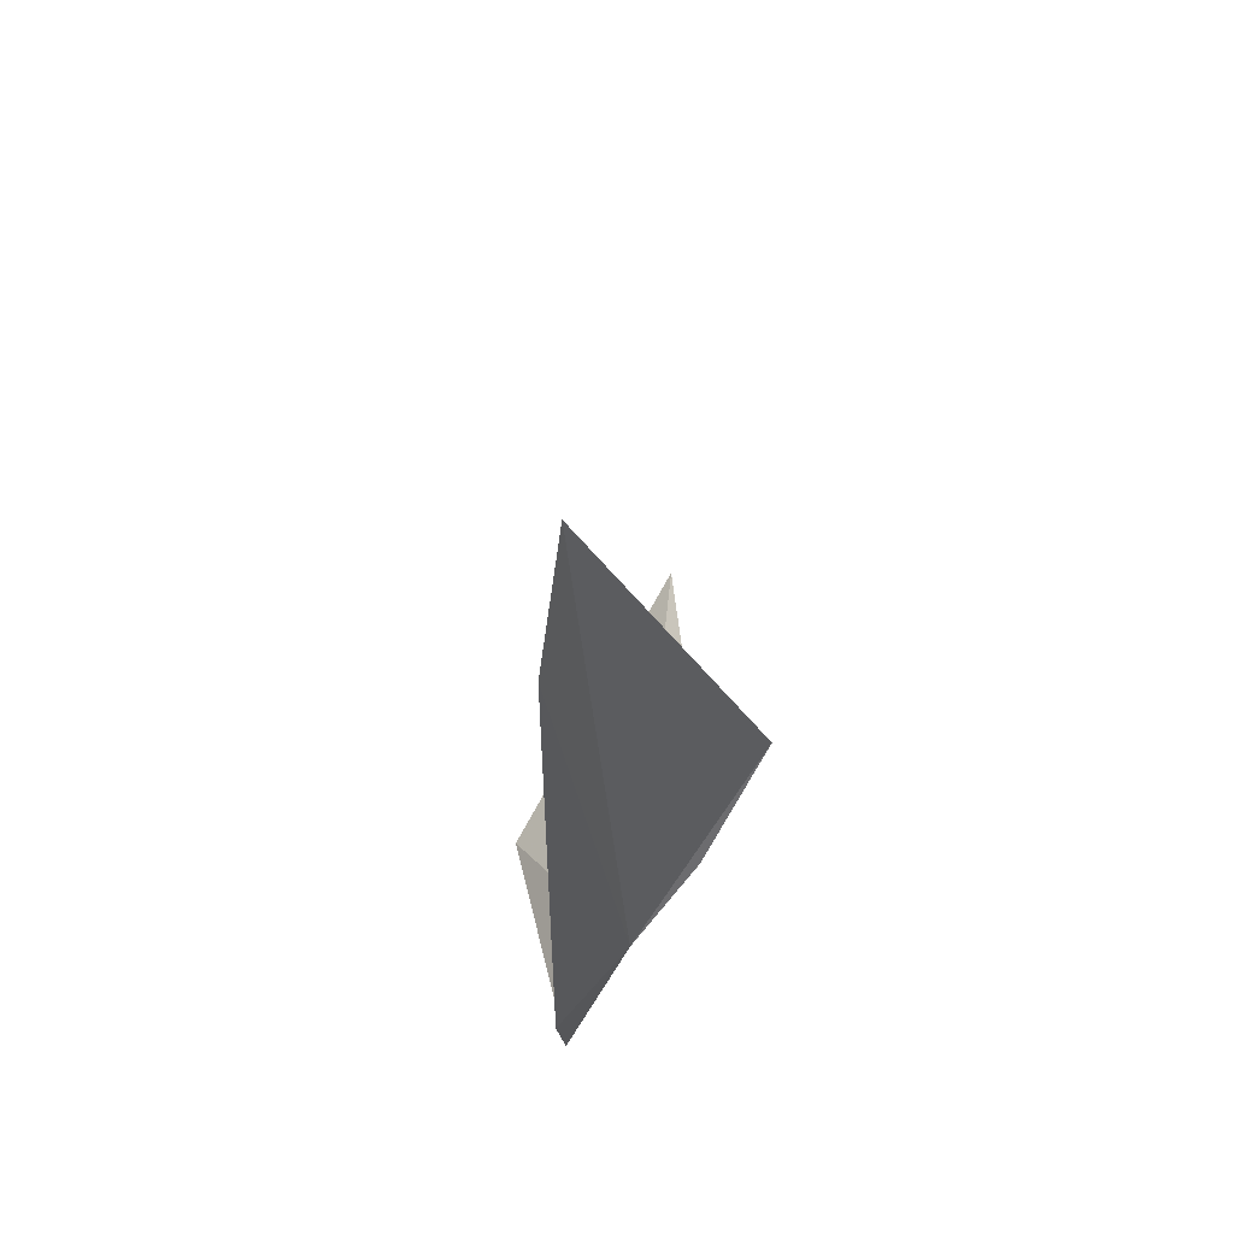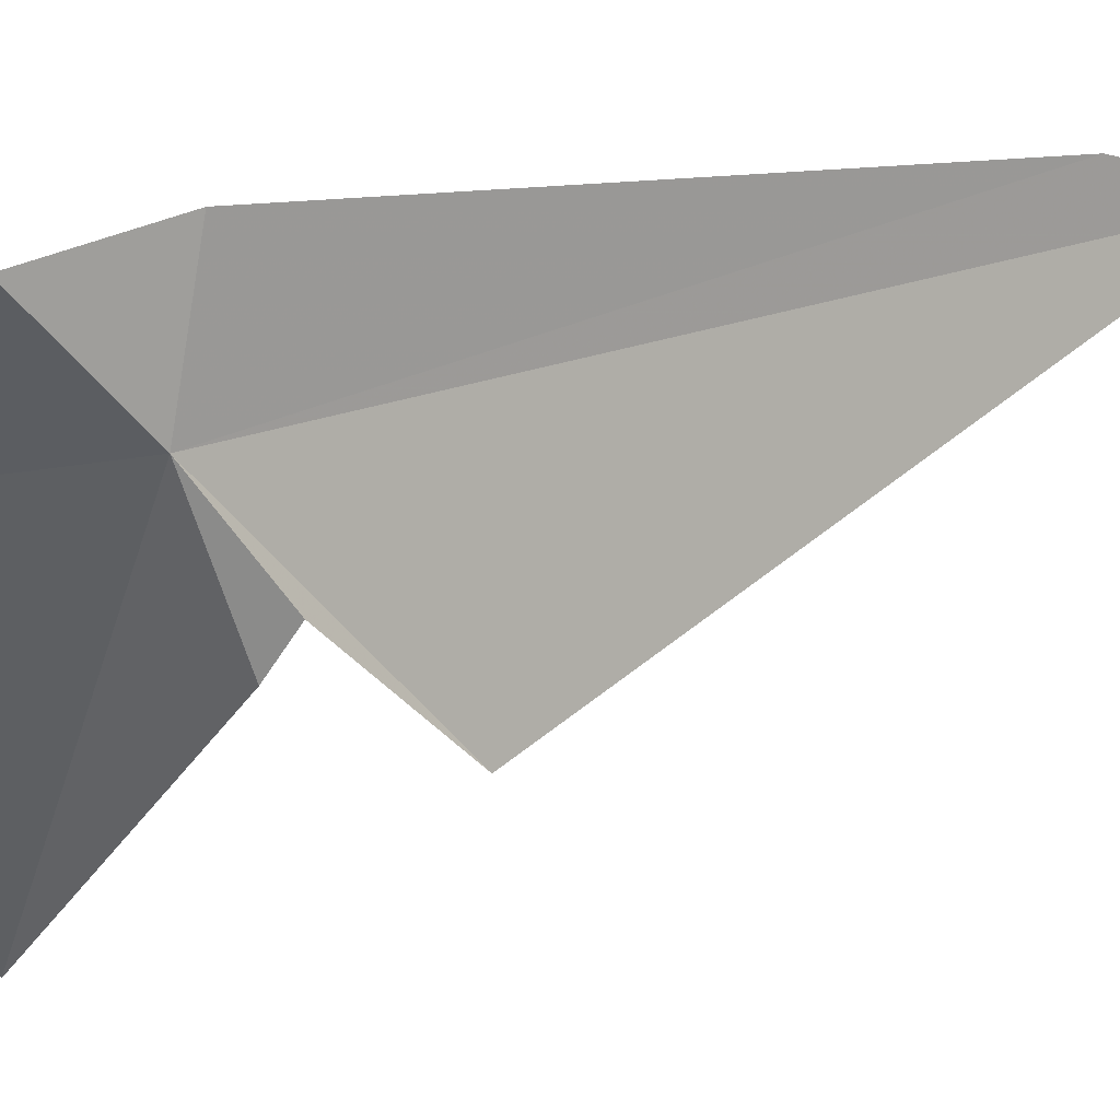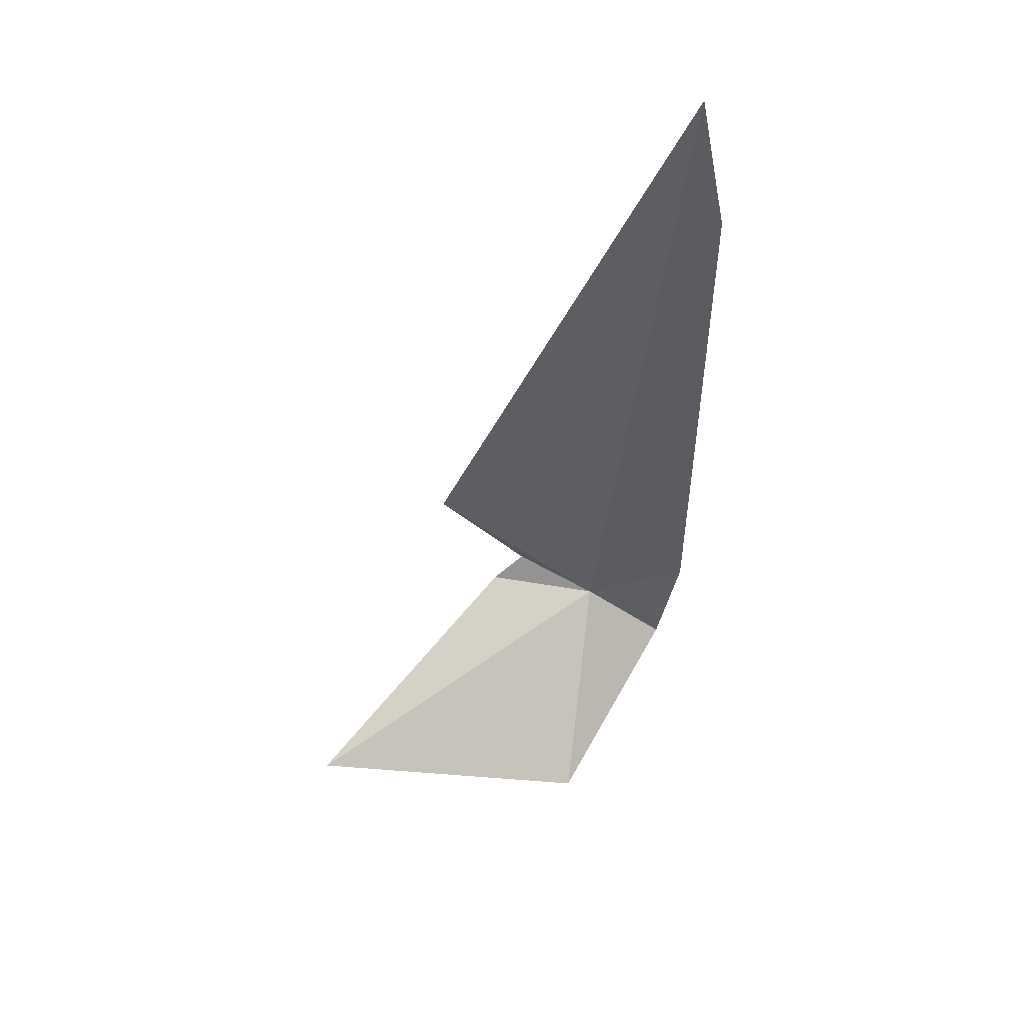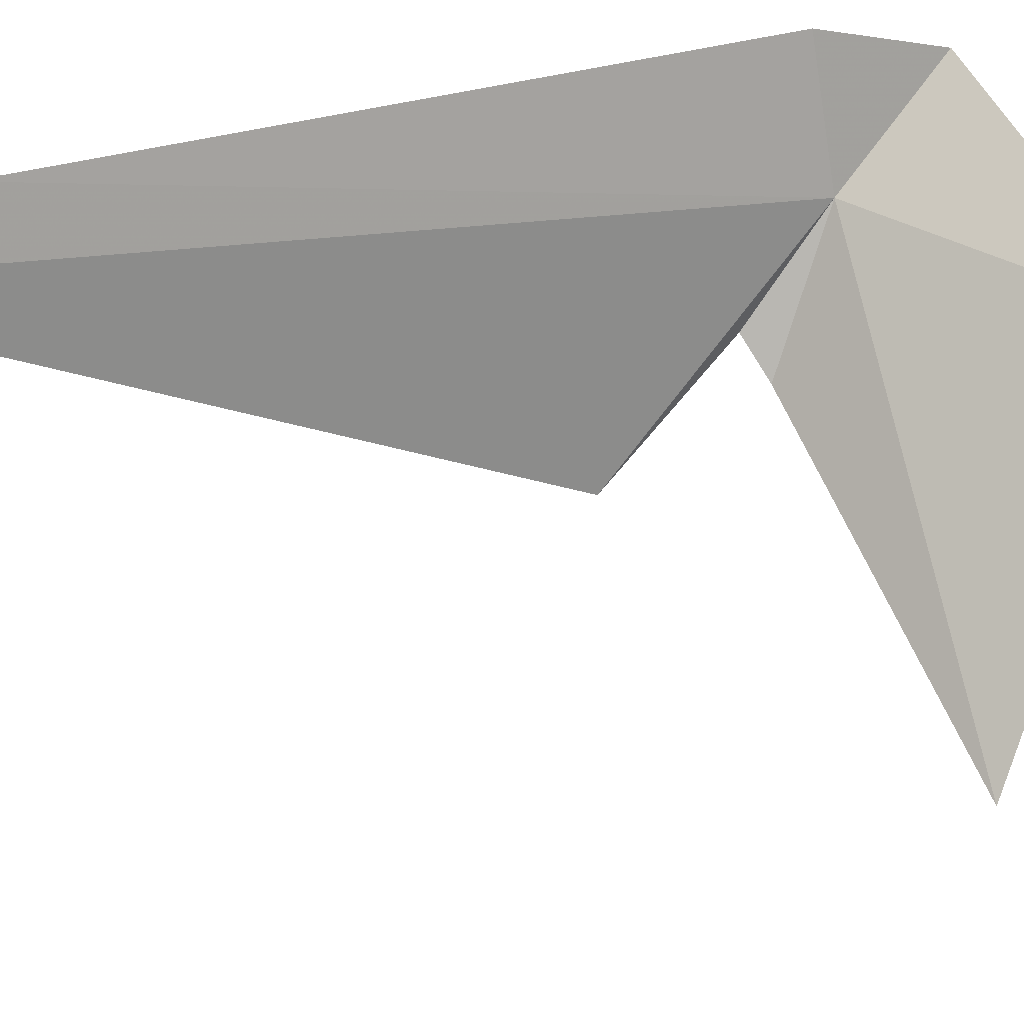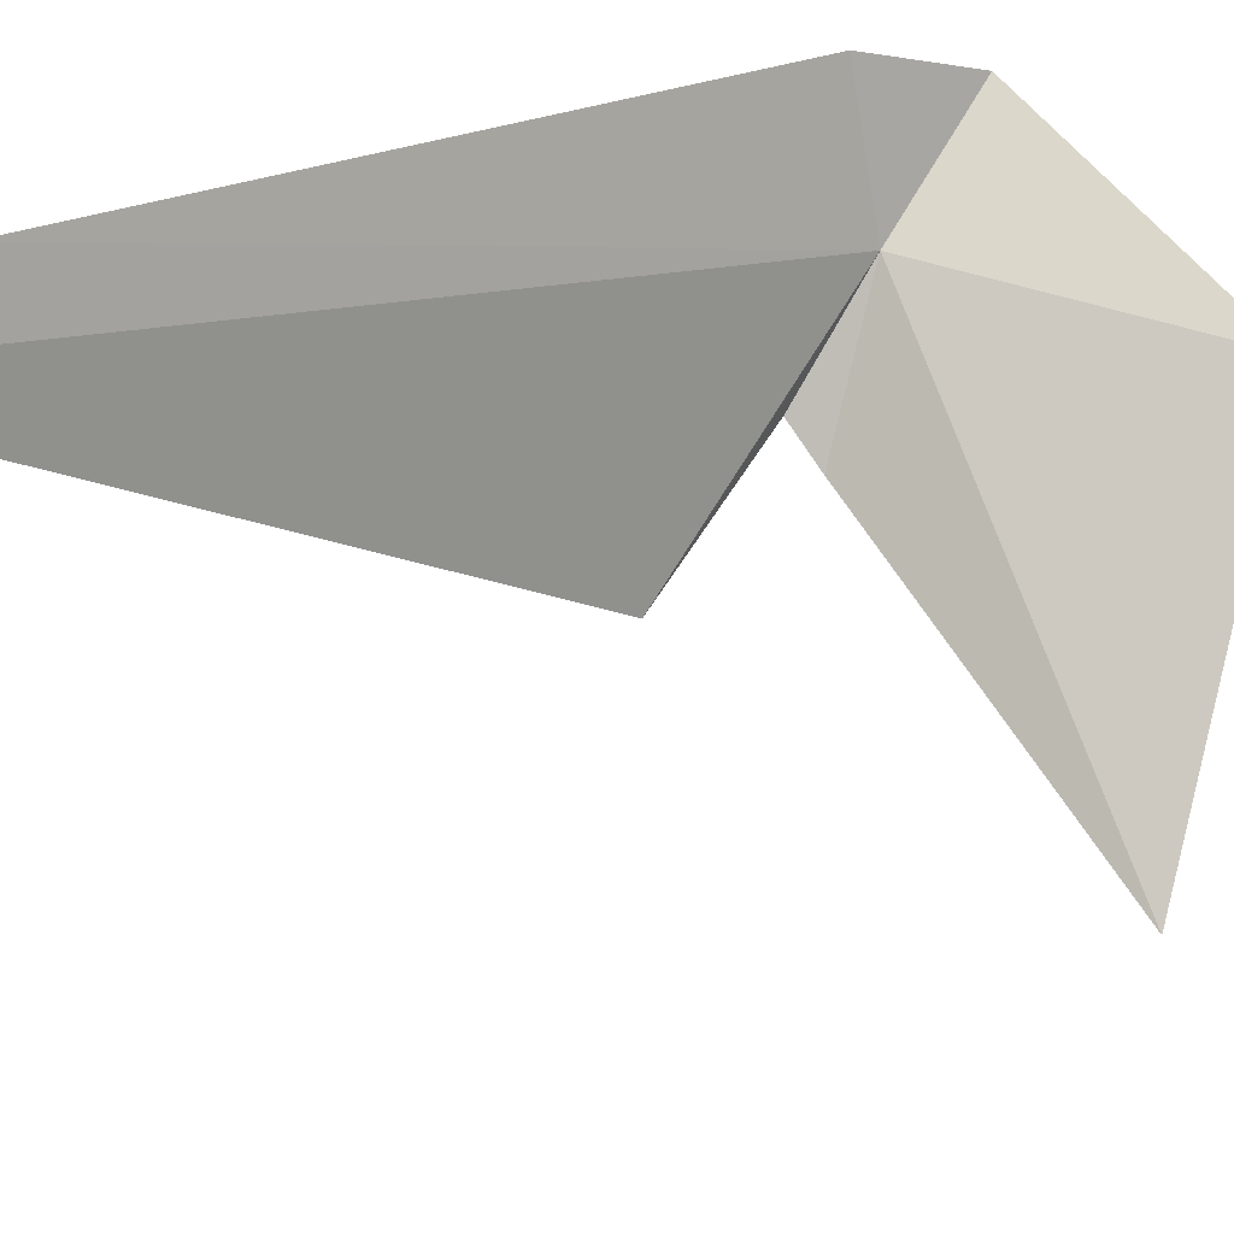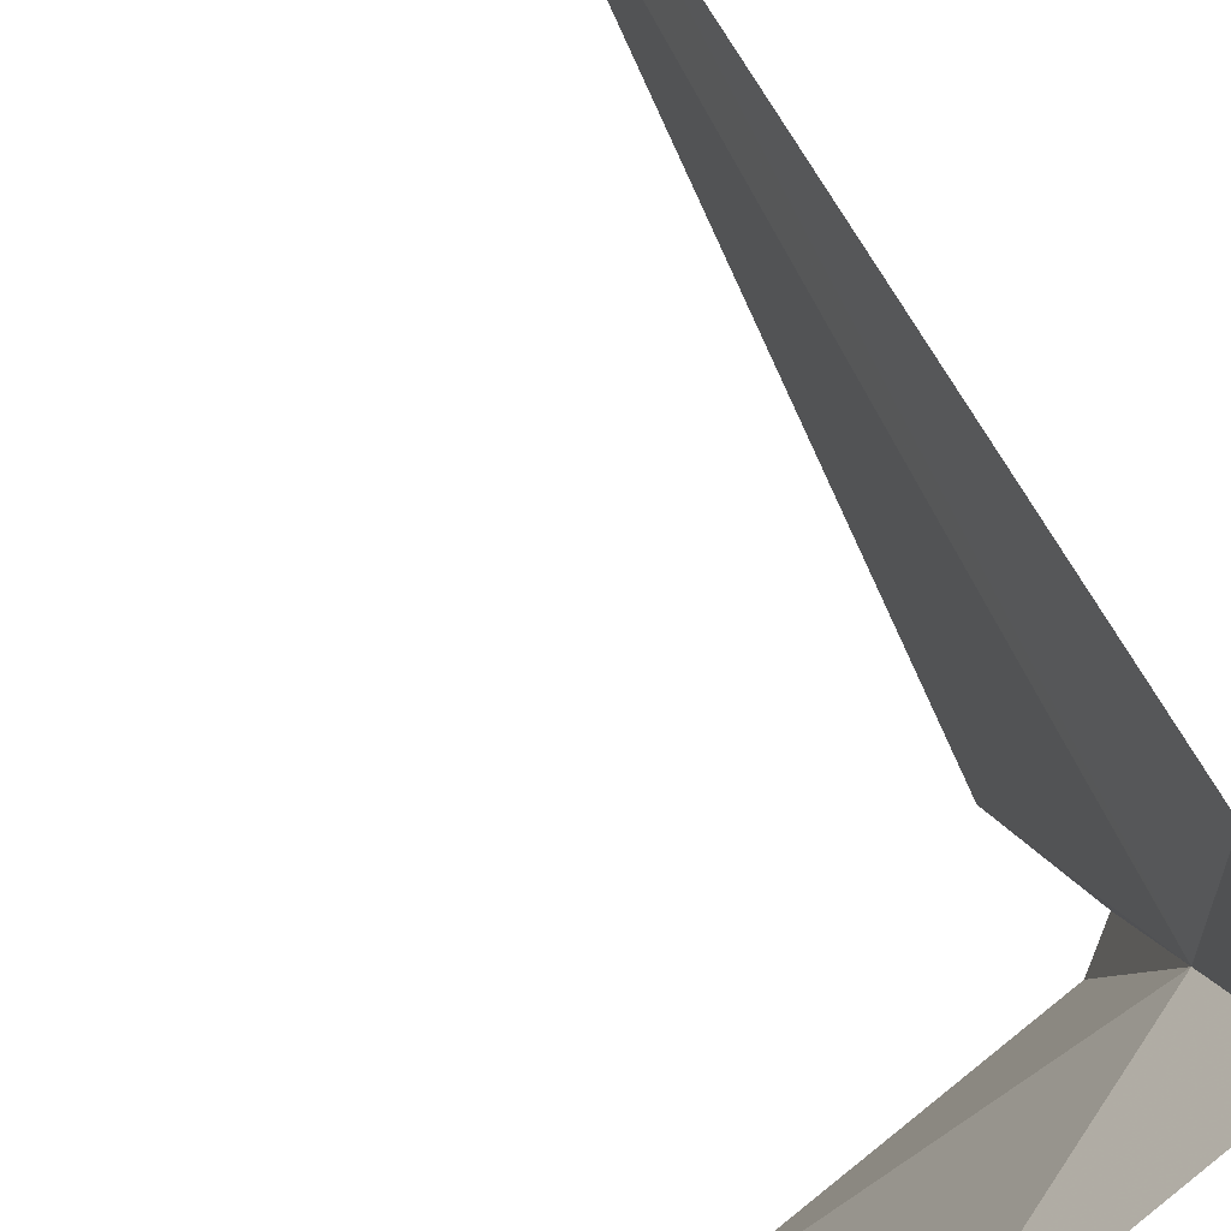
<metadata>
{"format":"obj","ext":"obj","renderer":"f3d","projection":"perspective","resolution":1024,"background":"white","views":[{"elev":55.0,"azim":-135.2,"up":"+Z"},{"elev":10.4,"azim":-128.3,"up":"+Y"},{"elev":52.1,"azim":86.7,"up":"+Z"},{"elev":24.4,"azim":58.5,"up":"+Y"},{"elev":20.2,"azim":45.8,"up":"+Y"},{"elev":62.2,"azim":152.6,"up":"+Y"}]}
</metadata>
<code>
v 3.952 37.56 -24.46
v 3.903 36.57 -23.46
v 3.9 37.08 -24.08
v 3.87 38.19 -21.1
v 3.871 38.19 -24.38
v 3.887 38.01 -20.22
v 5.111 37.33 -25.07
v 5.39 35.76 -24.19
v 3.954 38.05 -24.97
v 4.006 36.9 -24.16
f 1 2 3
f 1 5 4
f 1 6 2
f 1 8 7
f 1 4 6
f 1 7 9
f 1 3 10
f 1 10 8
f 1 9 5

</code>
